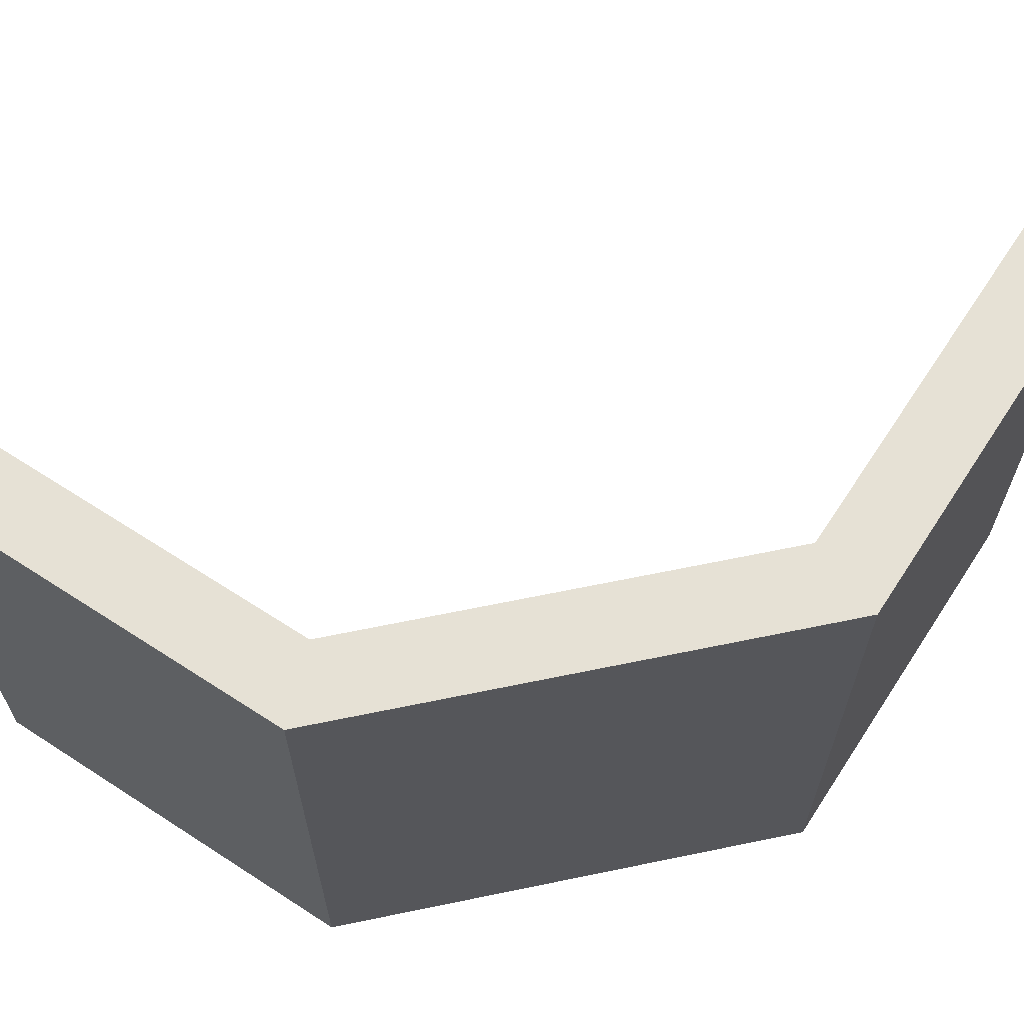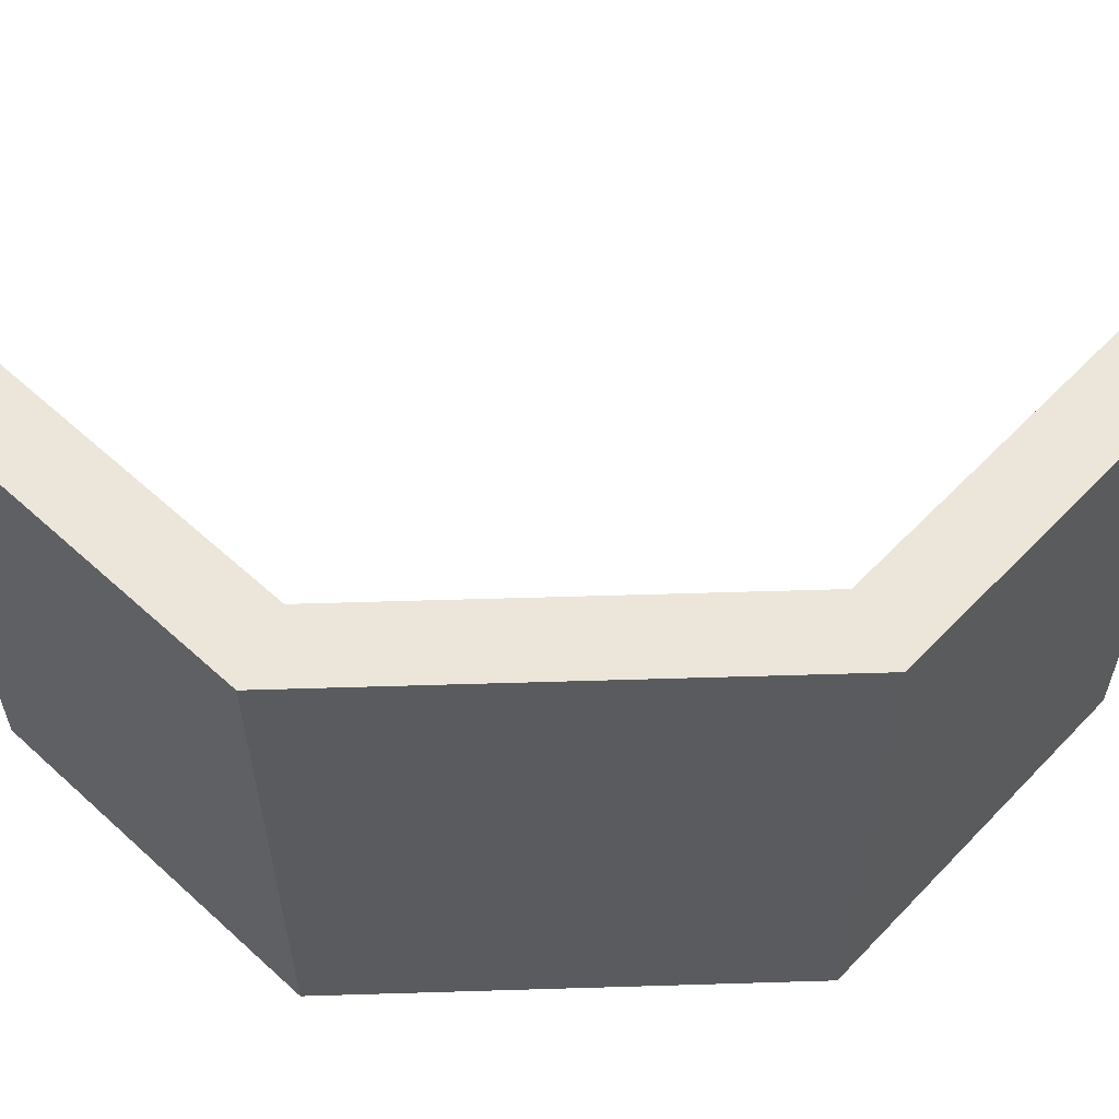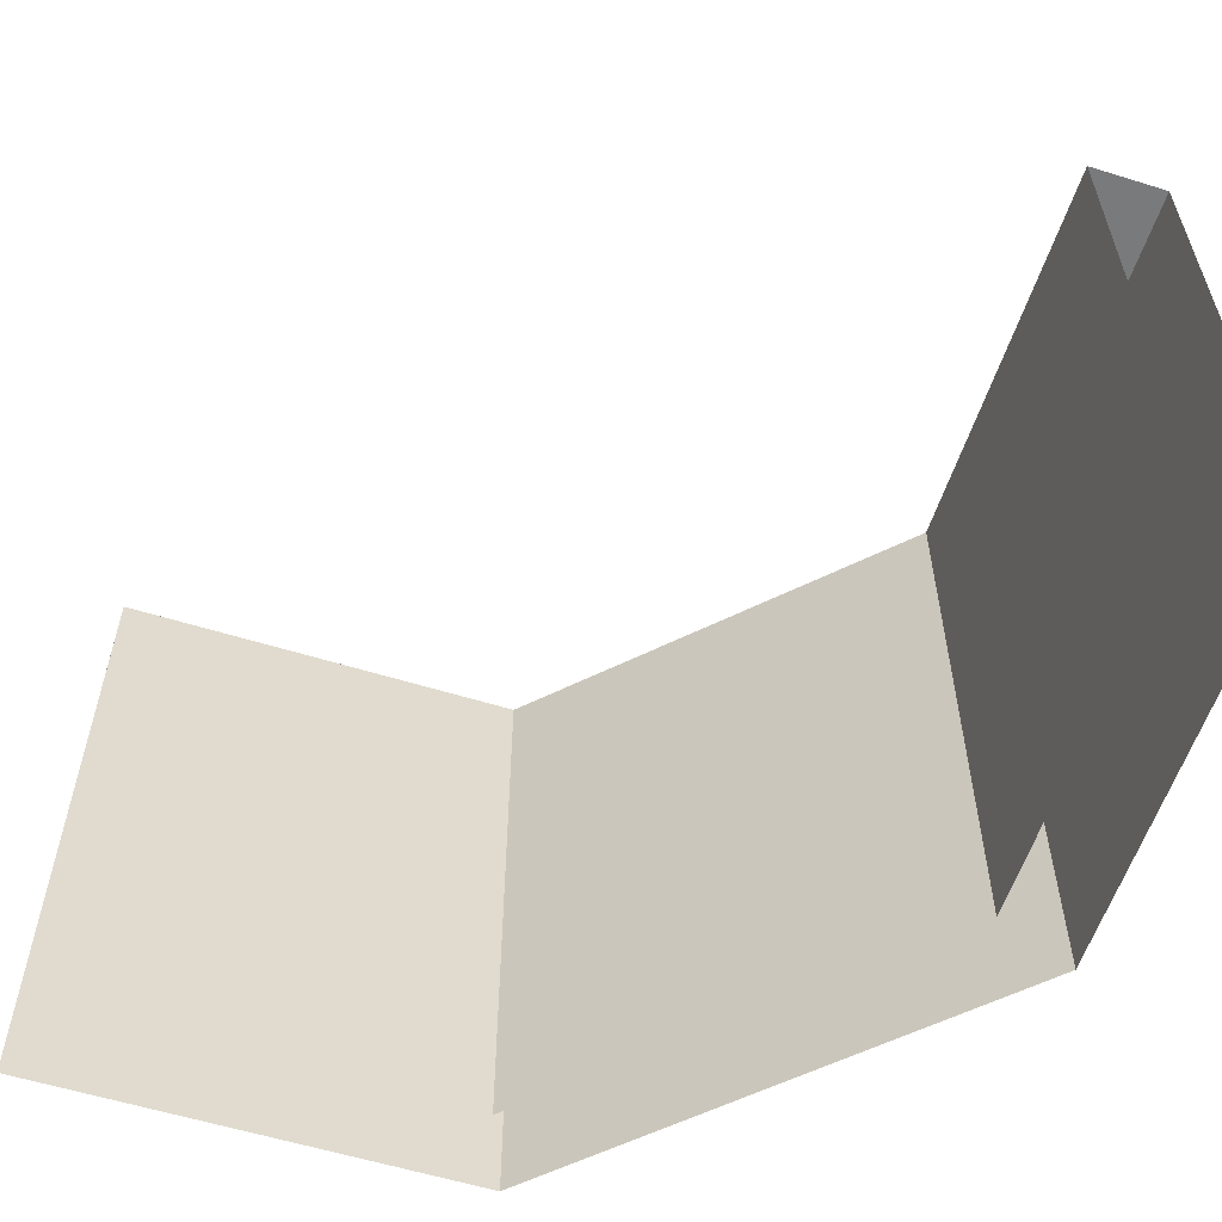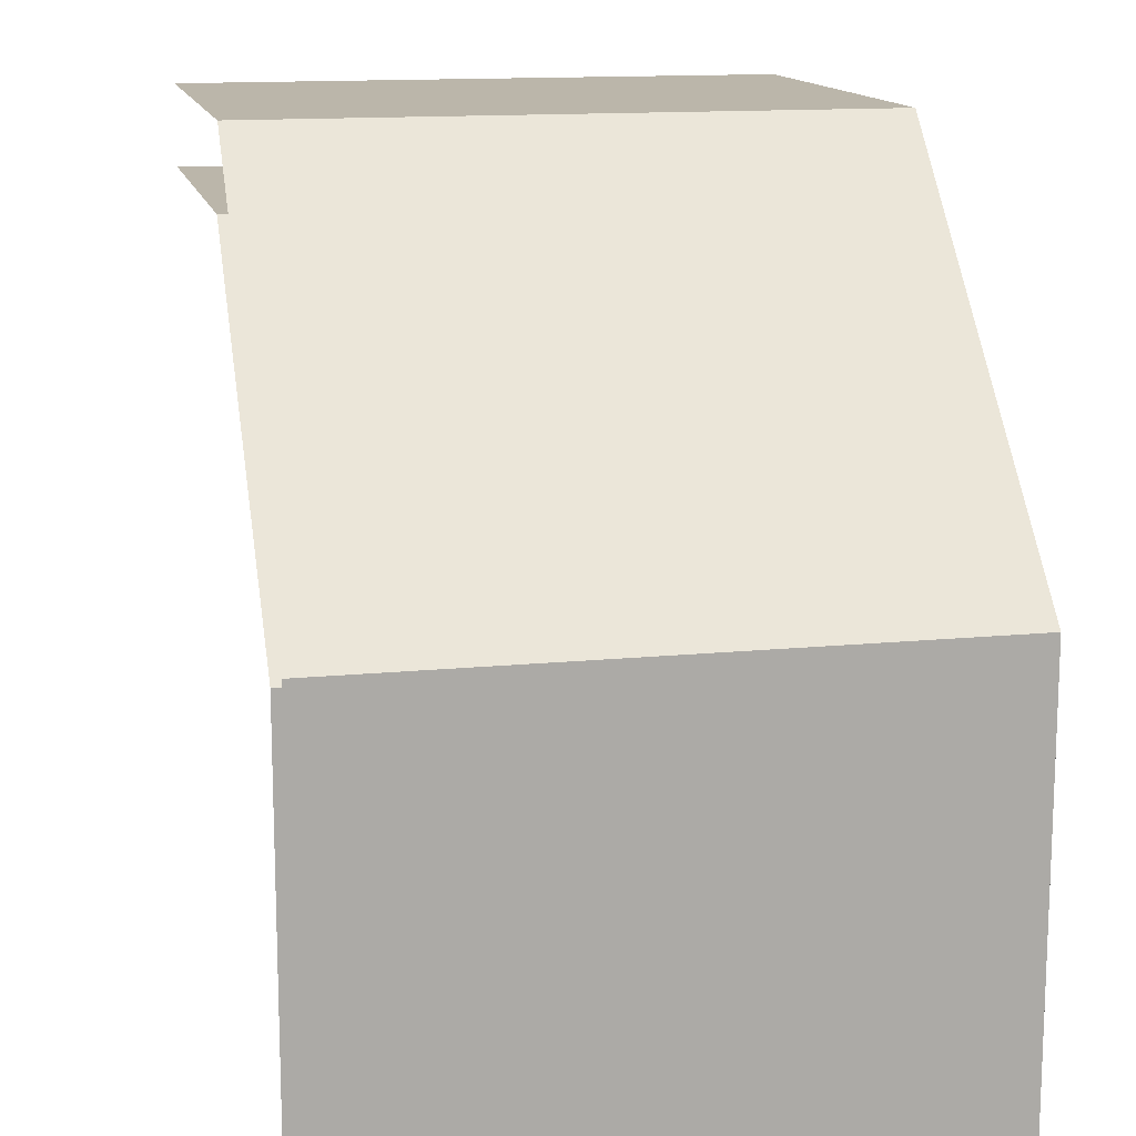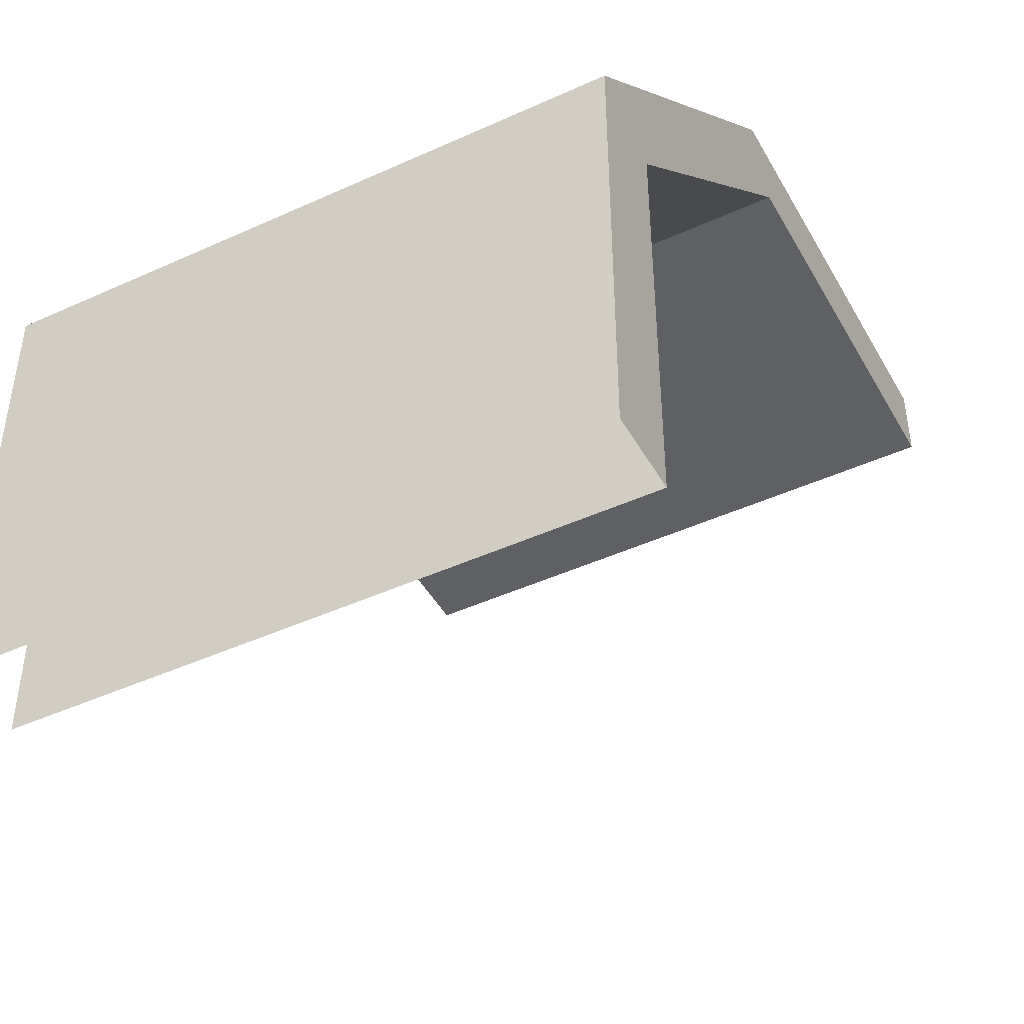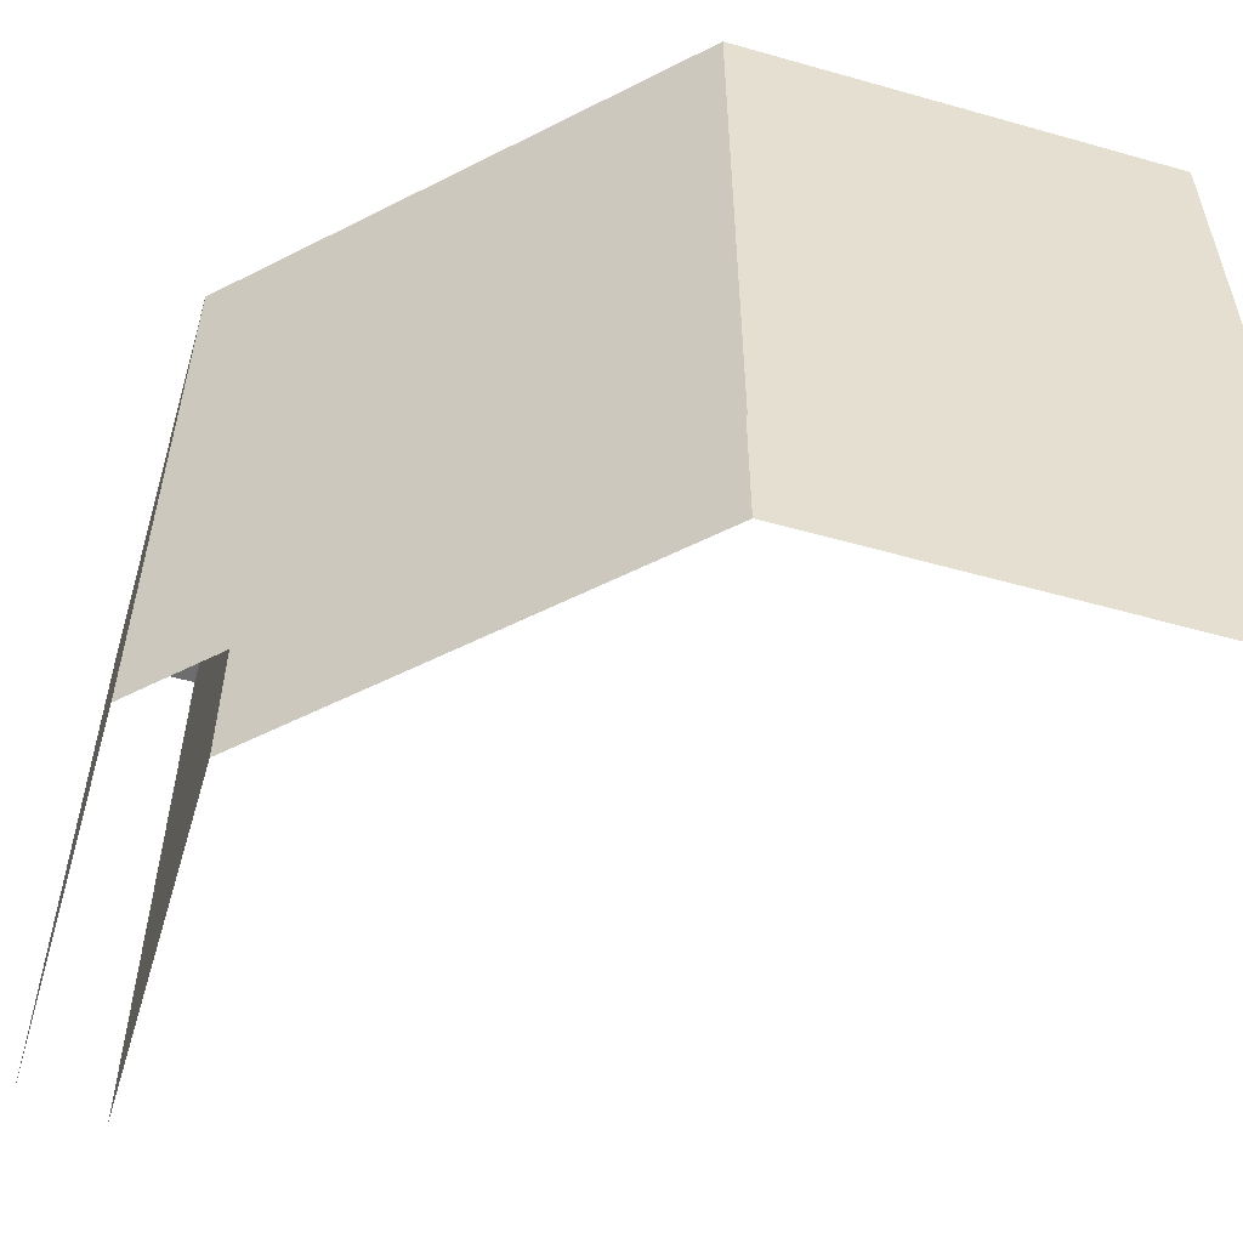
<metadata>
{"format":"obj","ext":"obj","renderer":"f3d","projection":"perspective","resolution":1024,"background":"white","views":[{"elev":64.2,"azim":33.2,"up":"+Y"},{"elev":57.5,"azim":43.2,"up":"+Y"},{"elev":-58.0,"azim":-107.8,"up":"+Y"},{"elev":13.9,"azim":77.6,"up":"+Z"},{"elev":-45.2,"azim":117.8,"up":"+Z"},{"elev":-54.1,"azim":73.3,"up":"+Y"}]}
</metadata>
<code>
o wall_rg_1_m2a_1
v 2 -0 -2
v -2 -0 2
v -2 -0 1.6
v 1.6 -0 -2
v 2 3 -2
v -2 3 2
v -2 3 1.6
v 1.6 3 -2
v 0 -0 1.6
v 0.15 3 2
v 0.15 -0 2
v 0 3 1.6
v 2 -0 0.15
v 1.6 3 -0
v 1.6 -0 -0
v 2 3 0.15
f 13 1 5 16
f 9 3 7 12
f 2 11 10 6
f 15 9 12 14
f 11 13 16 10
f 4 15 14 8
f 10 12 7 6
f 5 8 14 16
f 16 14 12 10

</code>
